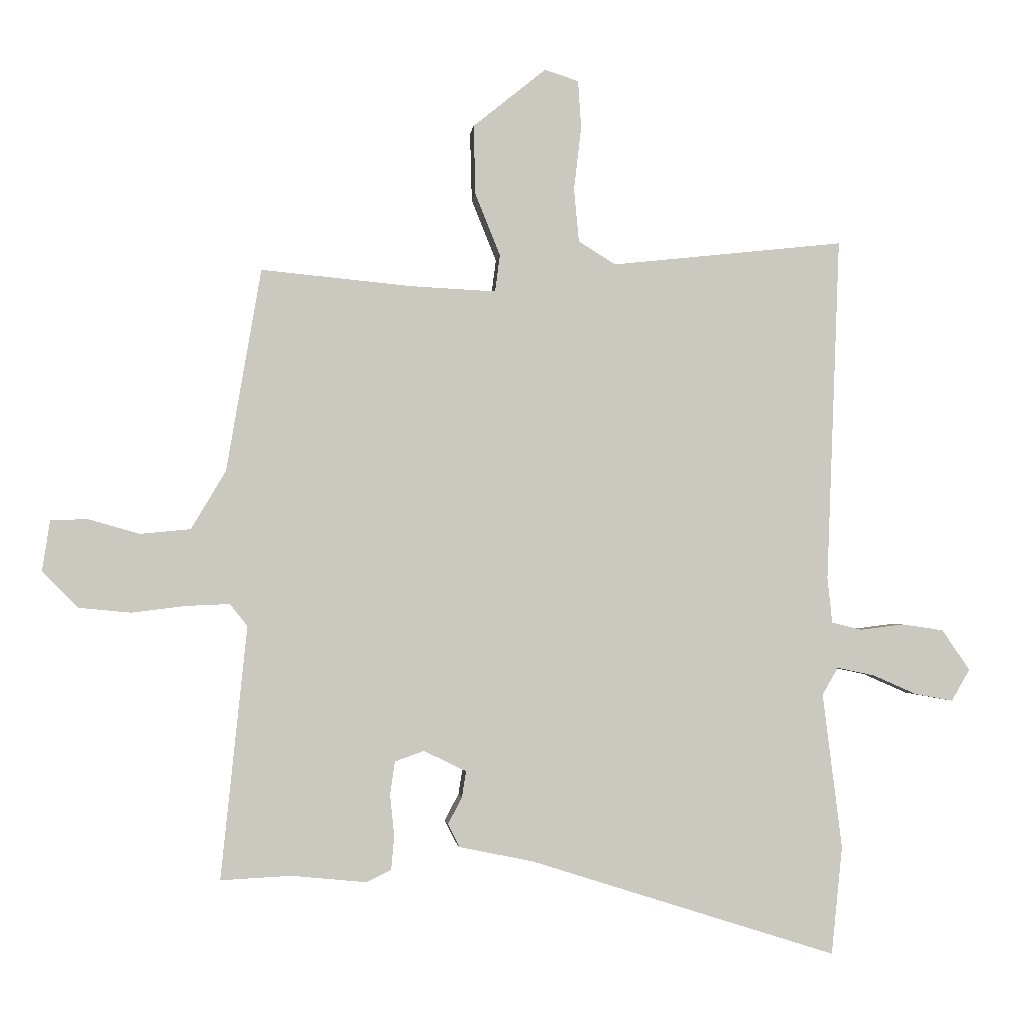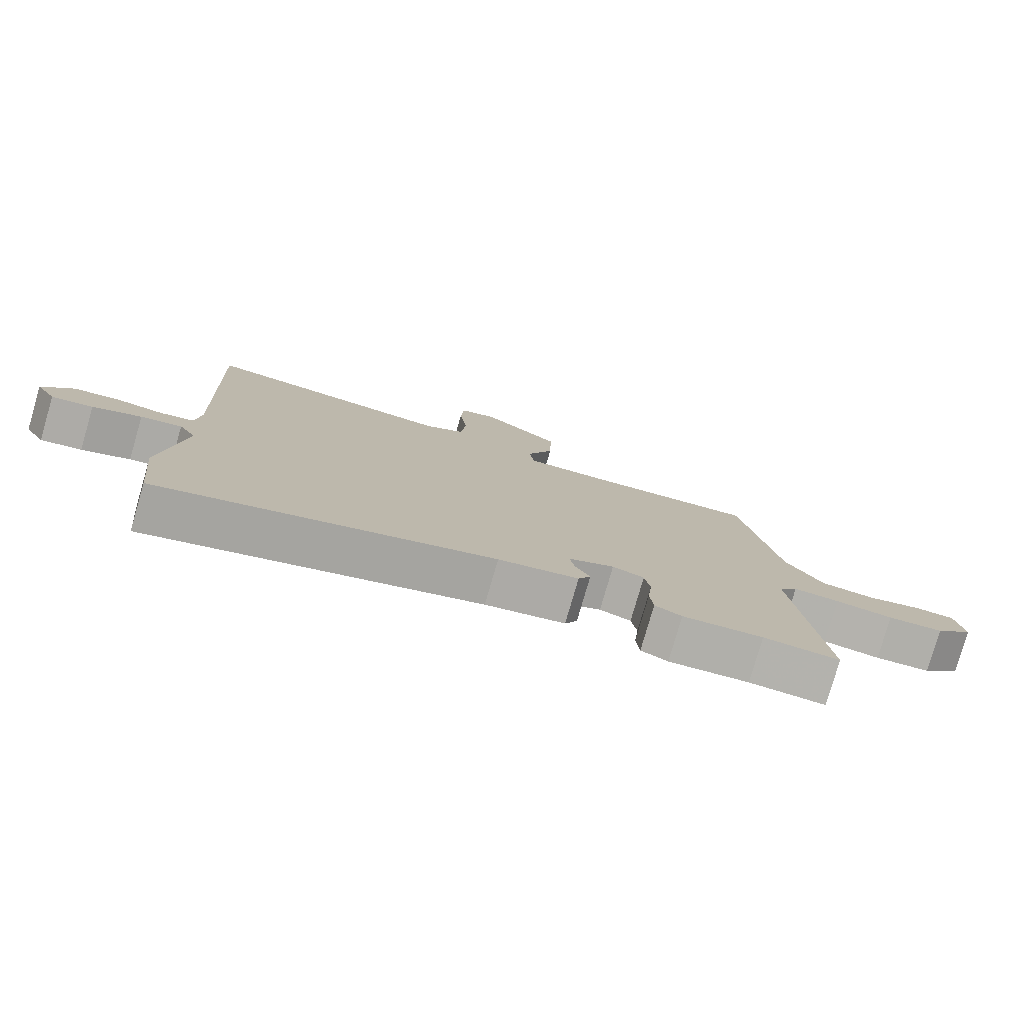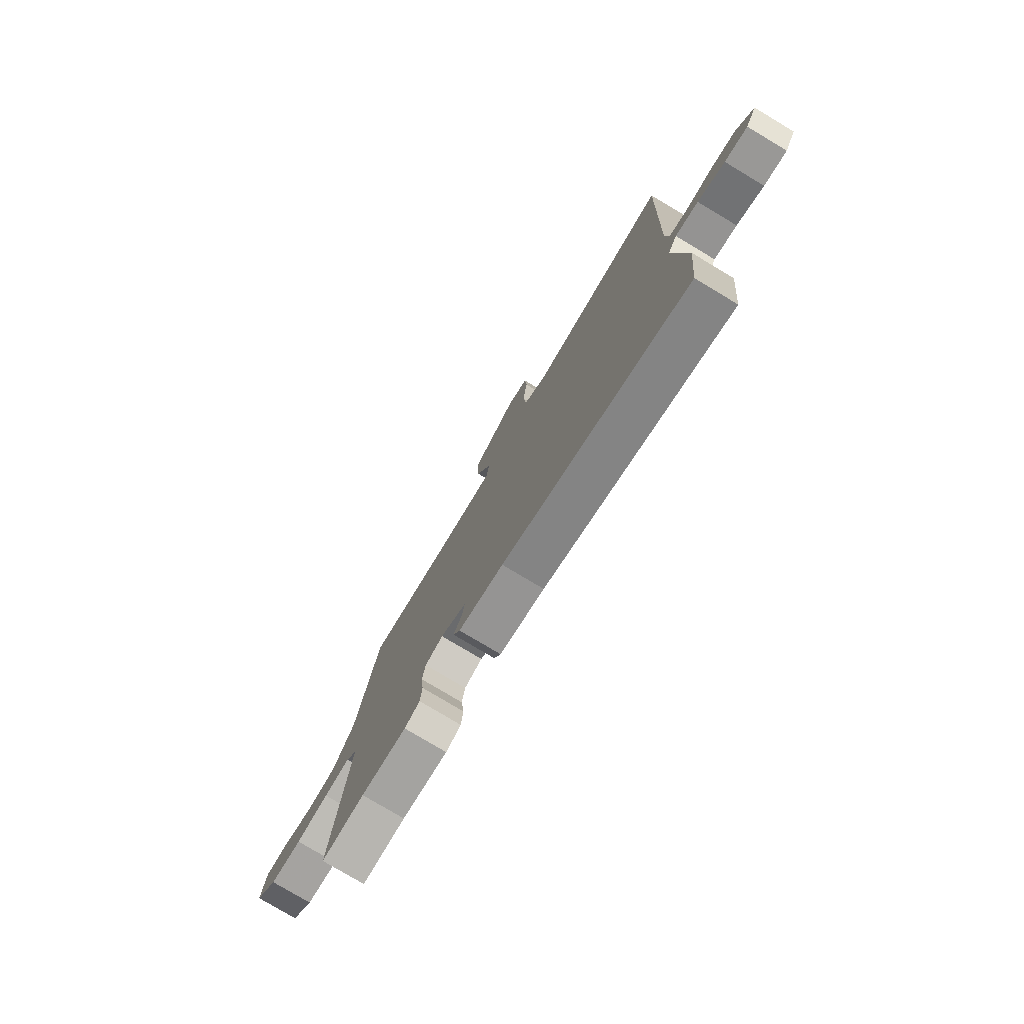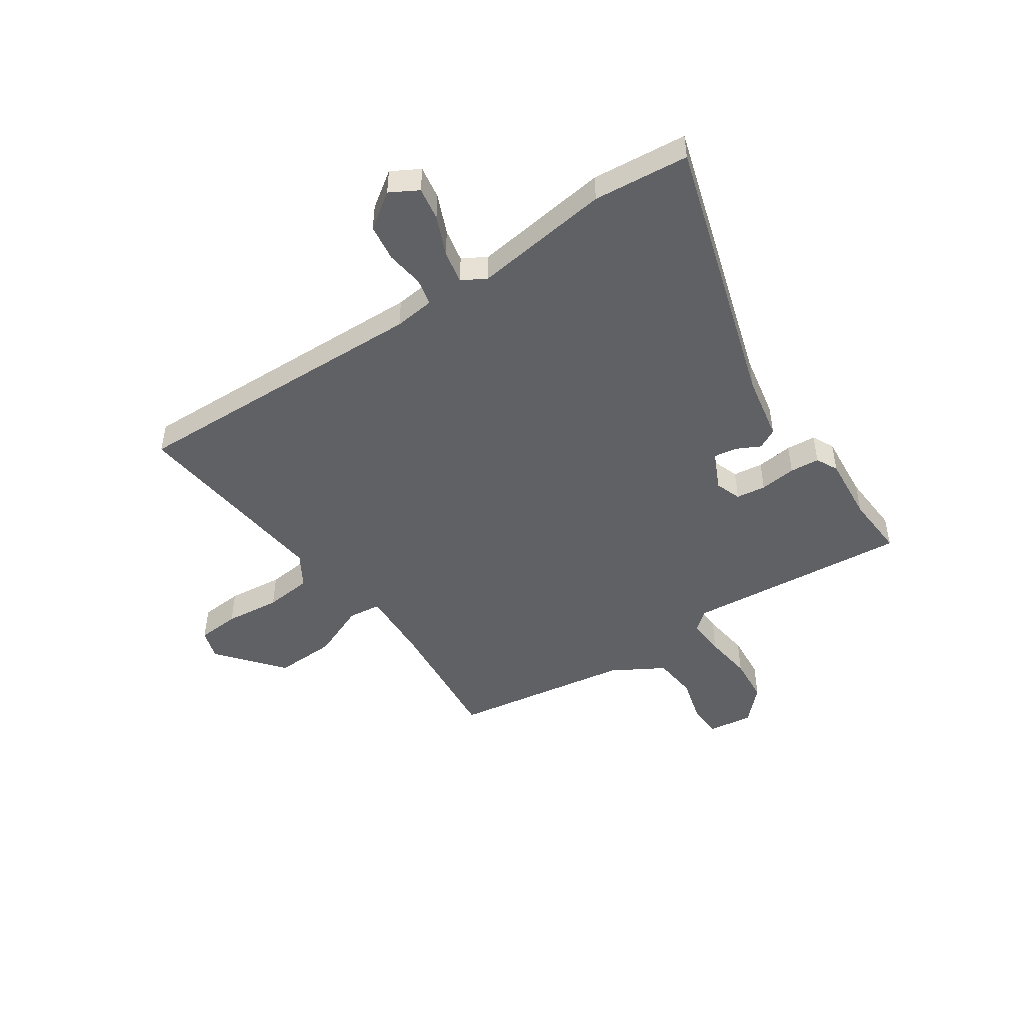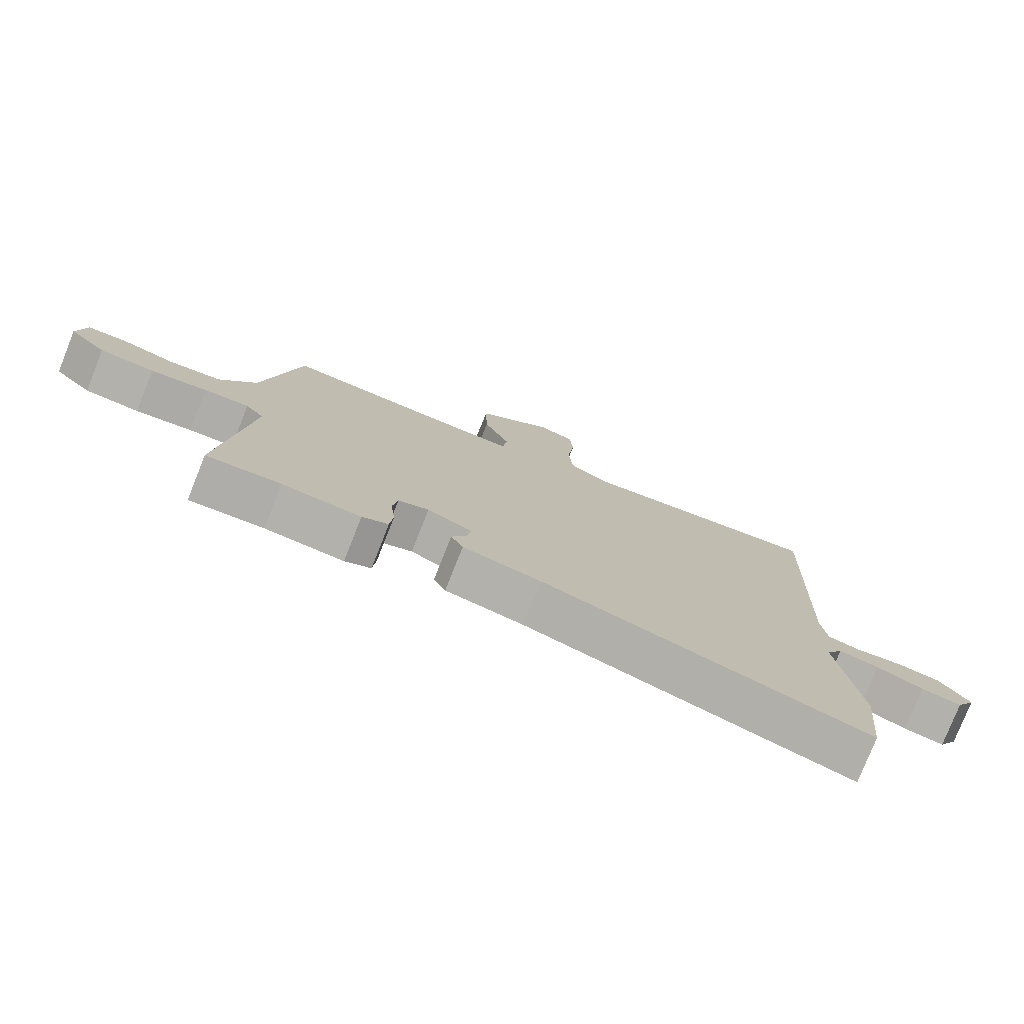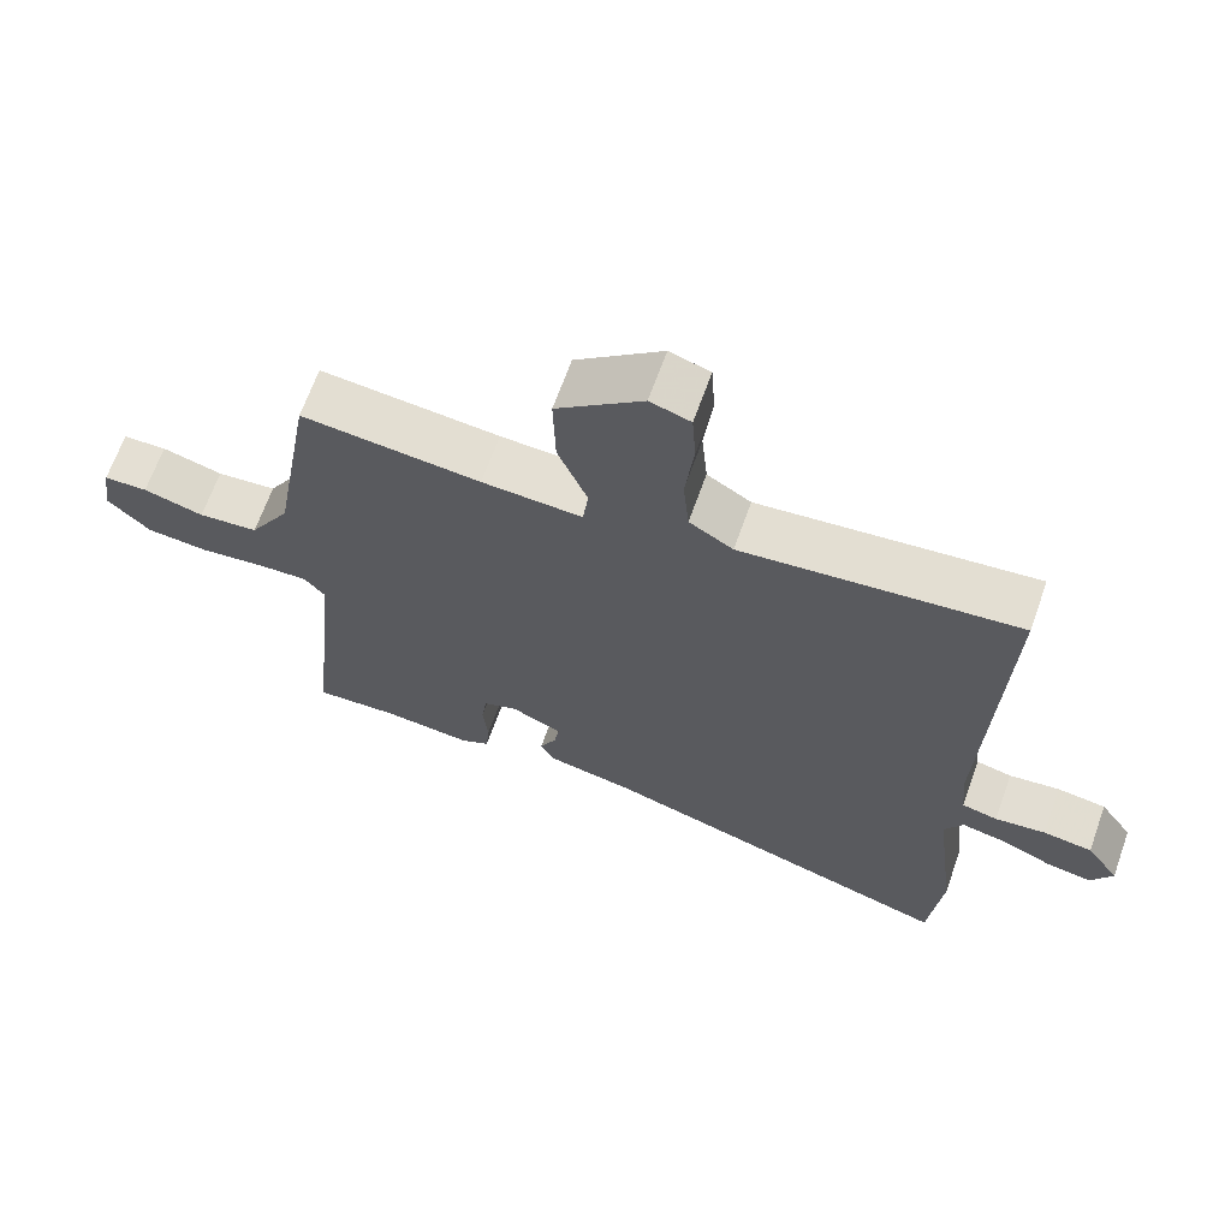
<metadata>
{"format":"obj","ext":"obj","renderer":"f3d","projection":"perspective","resolution":1024,"background":"white","views":[{"elev":-1.8,"azim":-5.9,"up":"+Z"},{"elev":-79.1,"azim":163.8,"up":"+Z"},{"elev":-78.1,"azim":59.1,"up":"+Z"},{"elev":-48.3,"azim":124.6,"up":"+Y"},{"elev":-78.0,"azim":-21.7,"up":"+Z"},{"elev":66.5,"azim":19.6,"up":"+Z"}]}
</metadata>
<code>
v -0.47 0.07 0.502
v -0.221 0.07 0.478
v -0.082 0.07 0.471
v -0.074 0.07 0.532
v -0.115 0.07 0.634
v -0.118 0.07 0.748
v 0.002 0.07 0.845
v 0.058 0.07 0.827
v 0.063 0.07 0.748
v 0.051 0.07 0.645
v 0.059 0.07 0.557
v 0.12 0.07 0.519
v 0.503 0.07 0.56
v 0.481 0.07 -0.007
v 0.489 0.07 -0.082
v 0.539 0.07 -0.094
v 0.61 0.07 -0.085
v 0.679 0.07 -0.095
v 0.725 0.07 -0.162
v 0.695 0.07 -0.214
v 0.633 0.07 -0.203
v 0.56 0.07 -0.171
v 0.498 0.07 -0.158
v 0.472 0.07 -0.203
v 0.504 0.07 -0.459
v 0.486 0.07 -0.637
v -0.019 0.07 -0.477
v -0.141 0.07 -0.452
v -0.16 0.07 -0.414
v -0.137 0.07 -0.37
v -0.13 0.07 -0.327
v -0.2 0.07 -0.293
v -0.248 0.07 -0.31
v -0.256 0.07 -0.365
v -0.249 0.07 -0.433
v -0.254 0.07 -0.488
v -0.295 0.07 -0.508
v -0.418 0.07 -0.496
v -0.534 0.07 -0.502
v -0.491 0.07 -0.086
v -0.52 0.07 -0.05
v -0.591 0.07 -0.053
v -0.68 0.07 -0.064
v -0.766 0.07 -0.056
v -0.825 0.07 0.003
v -0.812 0.07 0.087
v -0.751 0.07 0.089
v -0.667 0.07 0.065
v -0.584 0.07 0.073
v -0.527 0.07 0.169
v -0.47 0 0.502
v -0.221 0 0.478
v -0.082 0 0.471
v -0.074 0 0.532
v -0.115 0 0.634
v -0.118 0 0.748
v 0.002 0 0.845
v 0.058 0 0.827
v 0.063 0 0.748
v 0.051 0 0.645
v 0.059 0 0.557
v 0.12 0 0.519
v 0.503 0 0.56
v 0.481 0 -0.007
v 0.489 0 -0.082
v 0.539 0 -0.094
v 0.61 0 -0.085
v 0.679 0 -0.095
v 0.725 0 -0.162
v 0.695 0 -0.214
v 0.633 0 -0.203
v 0.56 0 -0.171
v 0.498 0 -0.158
v 0.472 0 -0.203
v 0.504 0 -0.459
v 0.486 0 -0.637
v -0.019 0 -0.477
v -0.141 0 -0.452
v -0.16 0 -0.414
v -0.137 0 -0.37
v -0.13 0 -0.327
v -0.2 0 -0.293
v -0.248 0 -0.31
v -0.256 0 -0.365
v -0.249 0 -0.433
v -0.254 0 -0.488
v -0.295 0 -0.508
v -0.418 0 -0.496
v -0.534 0 -0.502
v -0.491 0 -0.086
v -0.52 0 -0.05
v -0.591 0 -0.053
v -0.68 0 -0.064
v -0.766 0 -0.056
v -0.825 0 0.003
v -0.812 0 0.087
v -0.751 0 0.089
v -0.667 0 0.065
v -0.584 0 0.073
v -0.527 0 0.169
f 45 46 47 48
f 45 48 49
f 42 43 44 45
f 41 42 45 49
f 40 41 49 50
f 38 39 40
f 34 35 36 37
f 33 34 37 38
f 27 28 29 30
f 27 30 31
f 24 25 26 27
f 23 24 27 31
f 19 20 21 22
f 19 22 23
f 16 17 18 19
f 15 16 19 23
f 12 13 14
f 11 12 14 15
f 7 8 9 10
f 7 10 11
f 4 5 6 7
f 3 4 7 11
f 40 50 1 2
f 33 38 40 2
f 32 33 2 3
f 15 23 31 32
f 3 11 15 32
f 98 97 96 95
f 99 98 95
f 95 94 93 92
f 99 95 92 91
f 100 99 91 90
f 90 89 88
f 87 86 85 84
f 88 87 84 83
f 80 79 78 77
f 81 80 77
f 77 76 75 74
f 81 77 74 73
f 72 71 70 69
f 73 72 69
f 69 68 67 66
f 73 69 66 65
f 64 63 62
f 65 64 62 61
f 60 59 58 57
f 61 60 57
f 57 56 55 54
f 61 57 54 53
f 52 51 100 90
f 52 90 88 83
f 53 52 83 82
f 82 81 73 65
f 82 65 61 53
f 1 51 52 2
f 2 52 53 3
f 3 53 54 4
f 4 54 55 5
f 5 55 56 6
f 6 56 57 7
f 7 57 58 8
f 8 58 59 9
f 9 59 60 10
f 10 60 61 11
f 11 61 62 12
f 12 62 63 13
f 13 63 64 14
f 14 64 65 15
f 15 65 66 16
f 16 66 67 17
f 17 67 68 18
f 18 68 69 19
f 19 69 70 20
f 20 70 71 21
f 21 71 72 22
f 22 72 73 23
f 23 73 74 24
f 24 74 75 25
f 25 75 76 26
f 26 76 77 27
f 27 77 78 28
f 28 78 79 29
f 29 79 80 30
f 30 80 81 31
f 31 81 82 32
f 32 82 83 33
f 33 83 84 34
f 34 84 85 35
f 35 85 86 36
f 36 86 87 37
f 37 87 88 38
f 38 88 89 39
f 39 89 90 40
f 40 90 91 41
f 41 91 92 42
f 42 92 93 43
f 43 93 94 44
f 44 94 95 45
f 45 95 96 46
f 46 96 97 47
f 47 97 98 48
f 48 98 99 49
f 49 99 100 50
f 50 100 51 1

</code>
